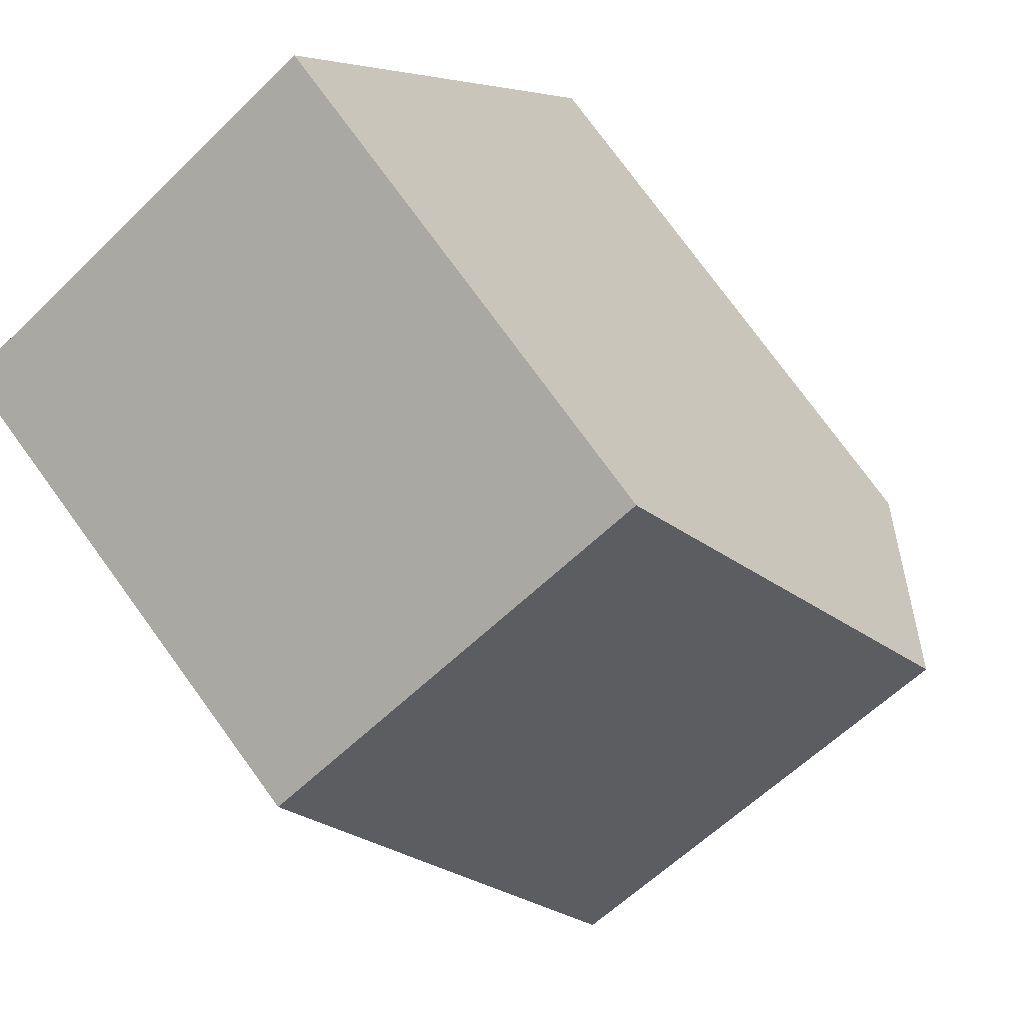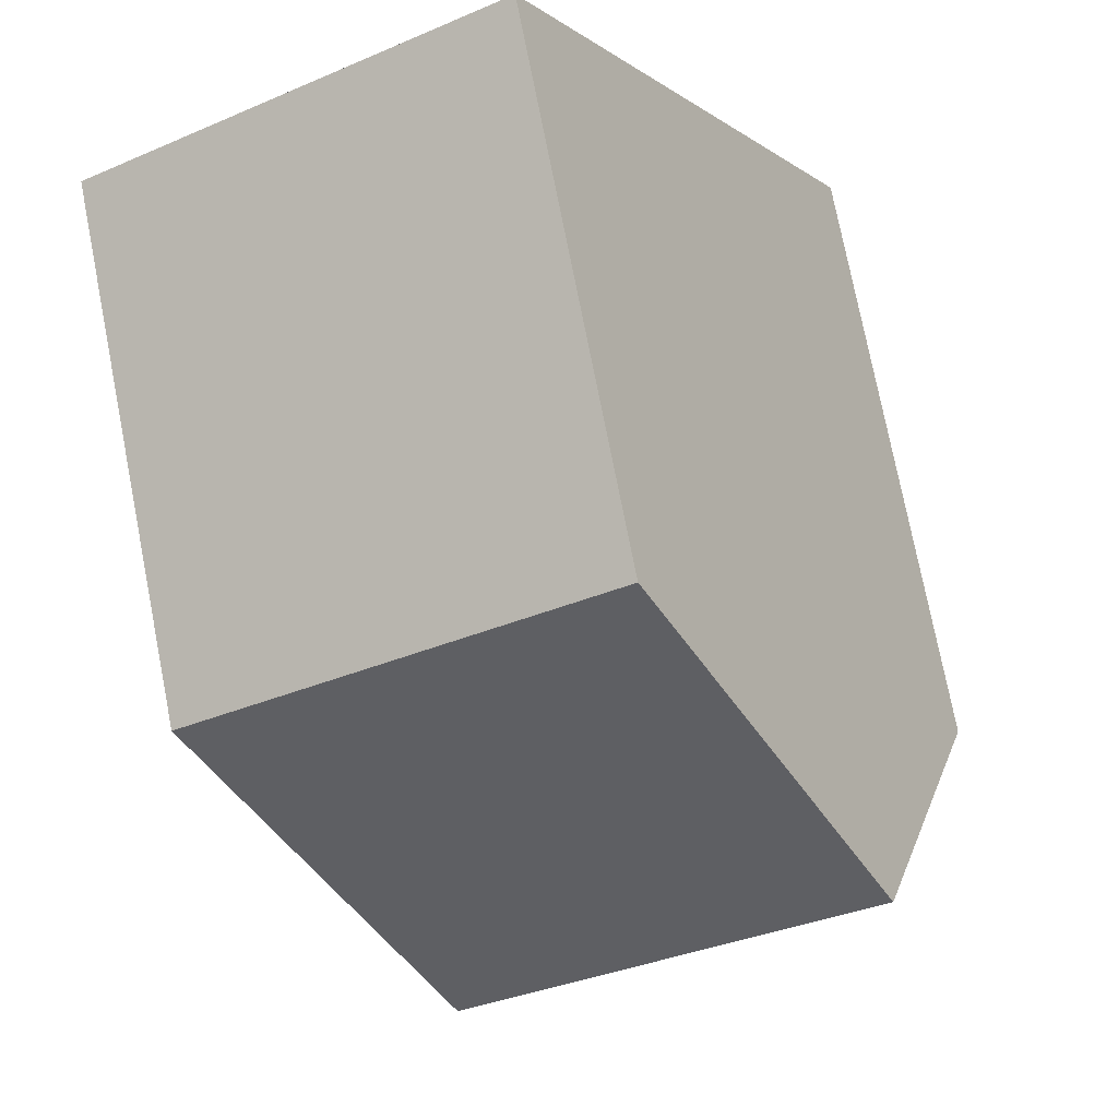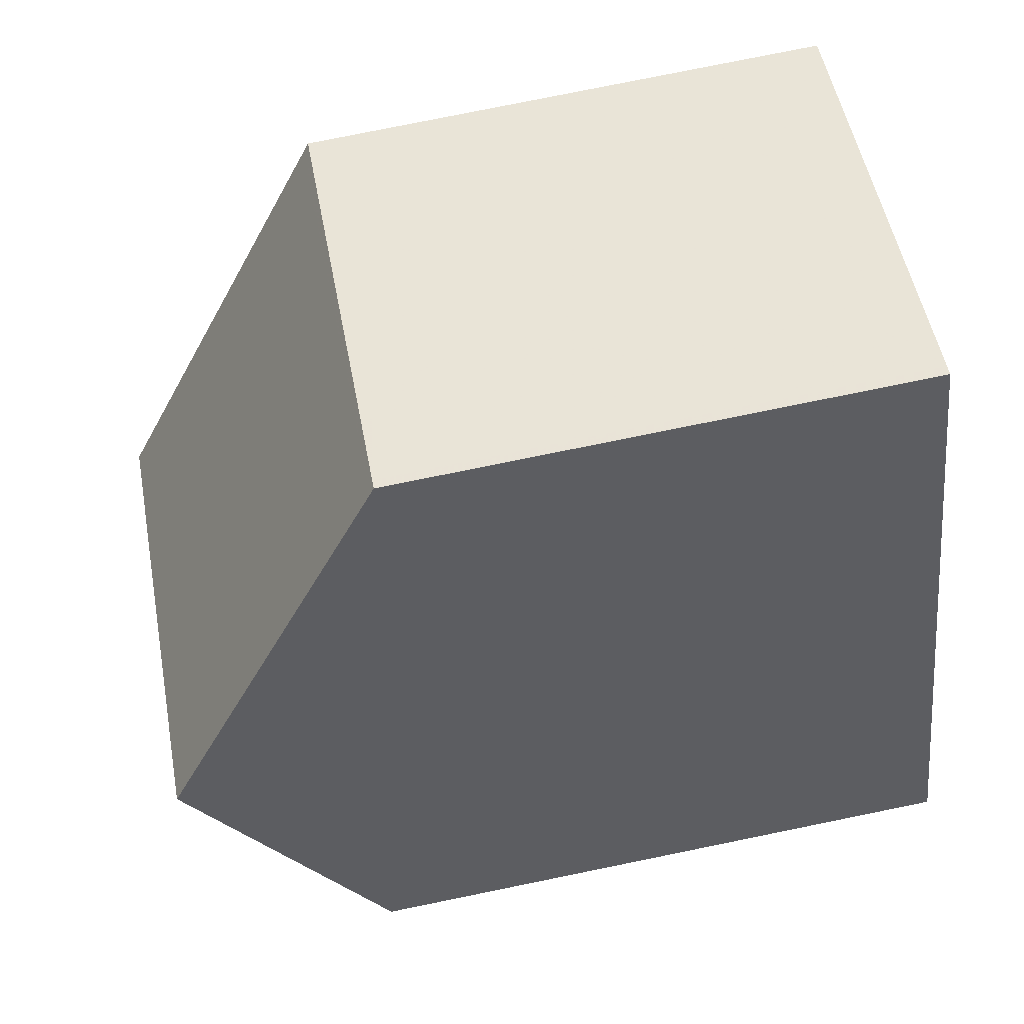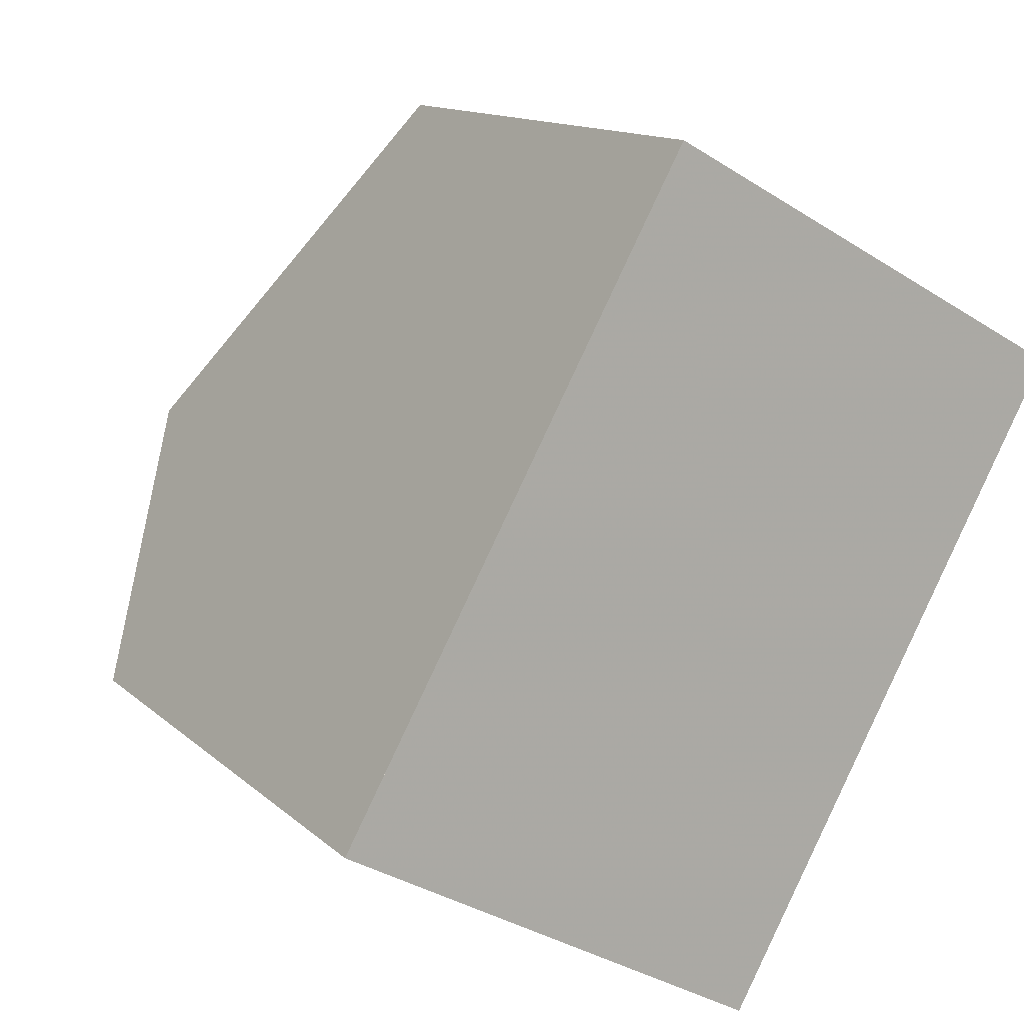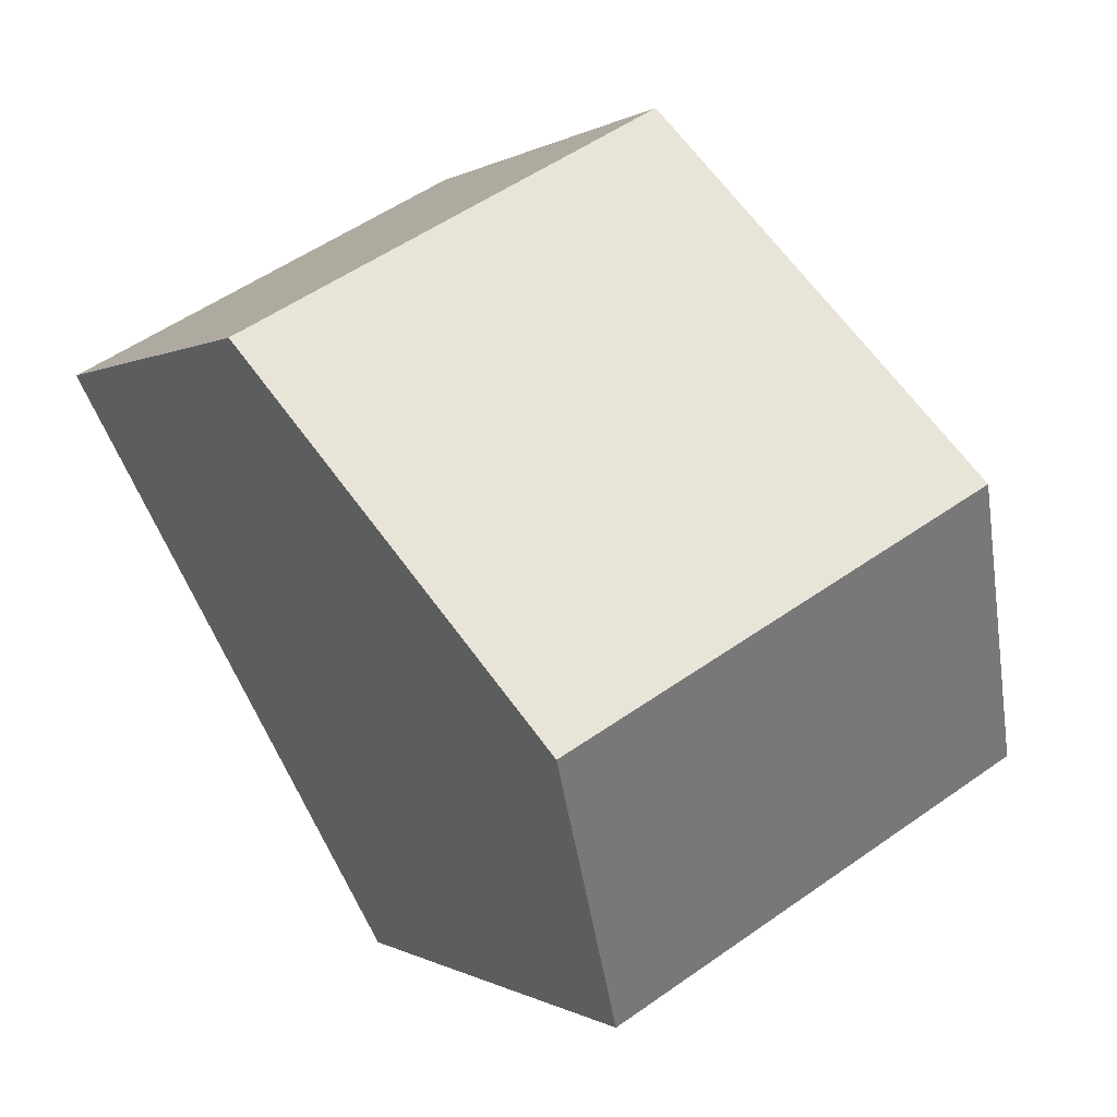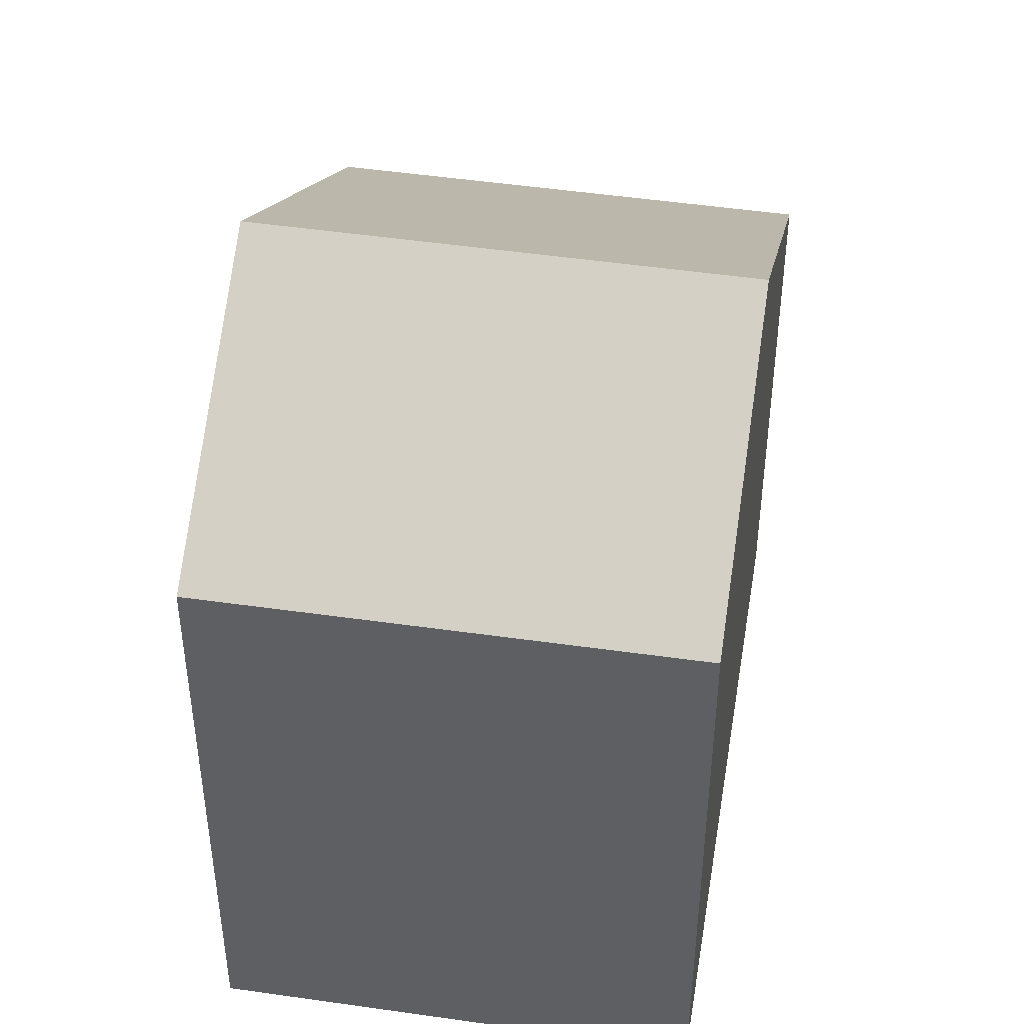
<metadata>
{"format":"obj","ext":"obj","renderer":"f3d","projection":"perspective","resolution":1024,"background":"white","views":[{"elev":77.8,"azim":-36.2,"up":"+Y"},{"elev":76.1,"azim":-11.1,"up":"+Y"},{"elev":78.4,"azim":78.5,"up":"+Y"},{"elev":13.0,"azim":151.9,"up":"+Y"},{"elev":-0.1,"azim":-24.3,"up":"+Y"},{"elev":46.2,"azim":38.4,"up":"+Z"}]}
</metadata>
<code>
v 115.1 -1980 6.072
v 119.9 -1977 6.063
v 123.8 -1984 6.962
v 119 -1987 6.959
v 117.4 -1984 9.056
v 122.1 -1981 9.045
v 115.2 -1980 6.147
v 119.9 -1977 6.121
v 119.9 -1977 6.121
v 119.9 -1977 6.063
v 122.1 -1981 9.045
v 119 -1978 6.065
v 119 -1978 6.125
v 121.2 -1982 9.047
v 122.1 -1981 9.045
v 117.4 -1984 9.056
v 122.1 -1981 9.045
v 123.8 -1984 6.962
v 121.2 -1982 9.047
v 122.9 -1985 6.961
v 122.6 -1982 8.514
v 122.6 -1982 8.514
v 117.8 -1985 8.511
v 121.7 -1983 8.513
v 122.7 -1982 8.323
v 122.7 -1982 8.323
v 121.8 -1983 8.326
v 117.9 -1985 8.338
v 119.8 -1977 6.063
v 119.8 -1977 6.121
v 122 -1981 9.045
v 122 -1981 9.045
v 122.4 -1982 8.514
v 122.6 -1983 8.324
v 123.6 -1984 6.962
v 117.4 -1984 9.056
v 117 -1983 8.573
v 117.4 -1984 9.056
v 117.9 -1985 8.338
v 117.8 -1985 8.511
v 119 -1987 6.959
v 123.6 -1984 6.981
v 123.7 -1984 6.981
v 119 -1987 6.978
v 119 -1987 6.978
v 123.7 -1984 6.981
v 122.8 -1985 6.98
v 119 -1978 6.065
v 115.1 -1980 6.072
v 115.1 -1980 -8.882e-16
v 119 -1978 8.882e-16
v 119.9 -1977 6.121
v 119.9 -1977 6.063
v 119.9 -1977 8.882e-16
v 119.9 -1977 0
v 123.8 -1984 6.962
v 123.8 -1984 6.962
v 123.8 -1984 -8.882e-16
v 123.8 -1984 0
v 119 -1987 6.978
v 119 -1987 6.959
v 119 -1987 0
v 119 -1987 8.882e-16
v 117 -1983 8.573
v 117.4 -1984 9.056
v 117.4 -1984 0
v 117 -1983 0
v 115.1 -1980 6.072
v 115.2 -1980 6.147
v 115.2 -1980 0
v 115.1 -1980 -8.882e-16
v 122.1 -1981 9.045
v 119.9 -1977 6.121
v 119.9 -1977 0
v 122.1 -1981 0
v 119.9 -1977 6.063
v 119.9 -1977 6.063
v 119.9 -1977 0
v 119.9 -1977 8.882e-16
v 119.8 -1977 6.063
v 119 -1978 6.065
v 119 -1978 8.882e-16
v 119.8 -1977 -8.882e-16
v 122.6 -1982 8.514
v 122.1 -1981 9.045
v 122.1 -1981 0
v 122.6 -1982 0
v 123.6 -1984 6.962
v 123.8 -1984 6.962
v 123.8 -1984 0
v 123.6 -1984 0
v 119 -1987 6.959
v 122.9 -1985 6.961
v 122.9 -1985 0
v 119 -1987 -8.882e-16
v 122.7 -1982 8.323
v 122.6 -1982 8.514
v 122.6 -1982 0
v 122.7 -1982 0
v 117.4 -1984 9.056
v 117.8 -1985 8.511
v 117.8 -1985 0
v 117.4 -1984 0
v 123.7 -1984 6.981
v 122.7 -1982 8.323
v 122.7 -1982 0
v 123.7 -1984 0
v 117.8 -1985 8.511
v 117.9 -1985 8.338
v 117.9 -1985 0
v 117.8 -1985 0
v 119.9 -1977 6.063
v 119.8 -1977 6.063
v 119.8 -1977 -8.882e-16
v 119.9 -1977 0
v 122.9 -1985 6.961
v 123.6 -1984 6.962
v 123.6 -1984 0
v 122.9 -1985 0
v 115.2 -1980 6.147
v 117 -1983 8.573
v 117 -1983 0
v 115.2 -1980 0
v 119 -1987 6.959
v 119 -1987 6.959
v 119 -1987 -8.882e-16
v 119 -1987 0
v 117.9 -1985 8.338
v 119 -1987 6.978
v 119 -1987 8.882e-16
v 117.9 -1985 0
v 123.8 -1984 6.962
v 123.7 -1984 6.981
v 123.7 -1984 0
v 123.8 -1984 -8.882e-16
v 115.1 -1980 0
v 119.9 -1977 0
v 123.8 -1984 0
v 119 -1987 0
f 9 8 6 11
f 10 2 8 9
f 13 7 1 12
f 37 7 13 14 36
f 30 13 12 29
f 31 14 13 30
f 26 21 22 25
f 40 24 27 39
f 34 27 24 33
f 21 17 15 22
f 38 19 24 40
f 33 24 19 32
f 46 3 18 43
f 47 20 41 45
f 42 35 20 47
f 29 10 9 30
f 30 9 11 31
f 33 21 26 34
f 32 17 21 33
f 43 18 35 42
f 36 5 37
f 39 28 23 40
f 40 23 16 38
f 45 41 4 44
f 42 34 26 43
f 44 28 39 45
f 43 26 25 46
f 45 39 27 47
f 47 27 34 42
f 49 50 51 48
f 53 54 55 52
f 57 58 59 56
f 61 62 63 60
f 65 66 67 64
f 69 70 71 68
f 73 74 75 72
f 77 78 79 76
f 81 82 83 80
f 85 86 87 84
f 89 90 91 88
f 93 94 95 92
f 97 98 99 96
f 101 102 103 100
f 105 106 107 104
f 109 110 111 108
f 113 114 115 112
f 117 118 119 116
f 121 122 123 120
f 125 126 127 124
f 129 130 131 128
f 133 134 135 132
f 137 138 139 136

</code>
